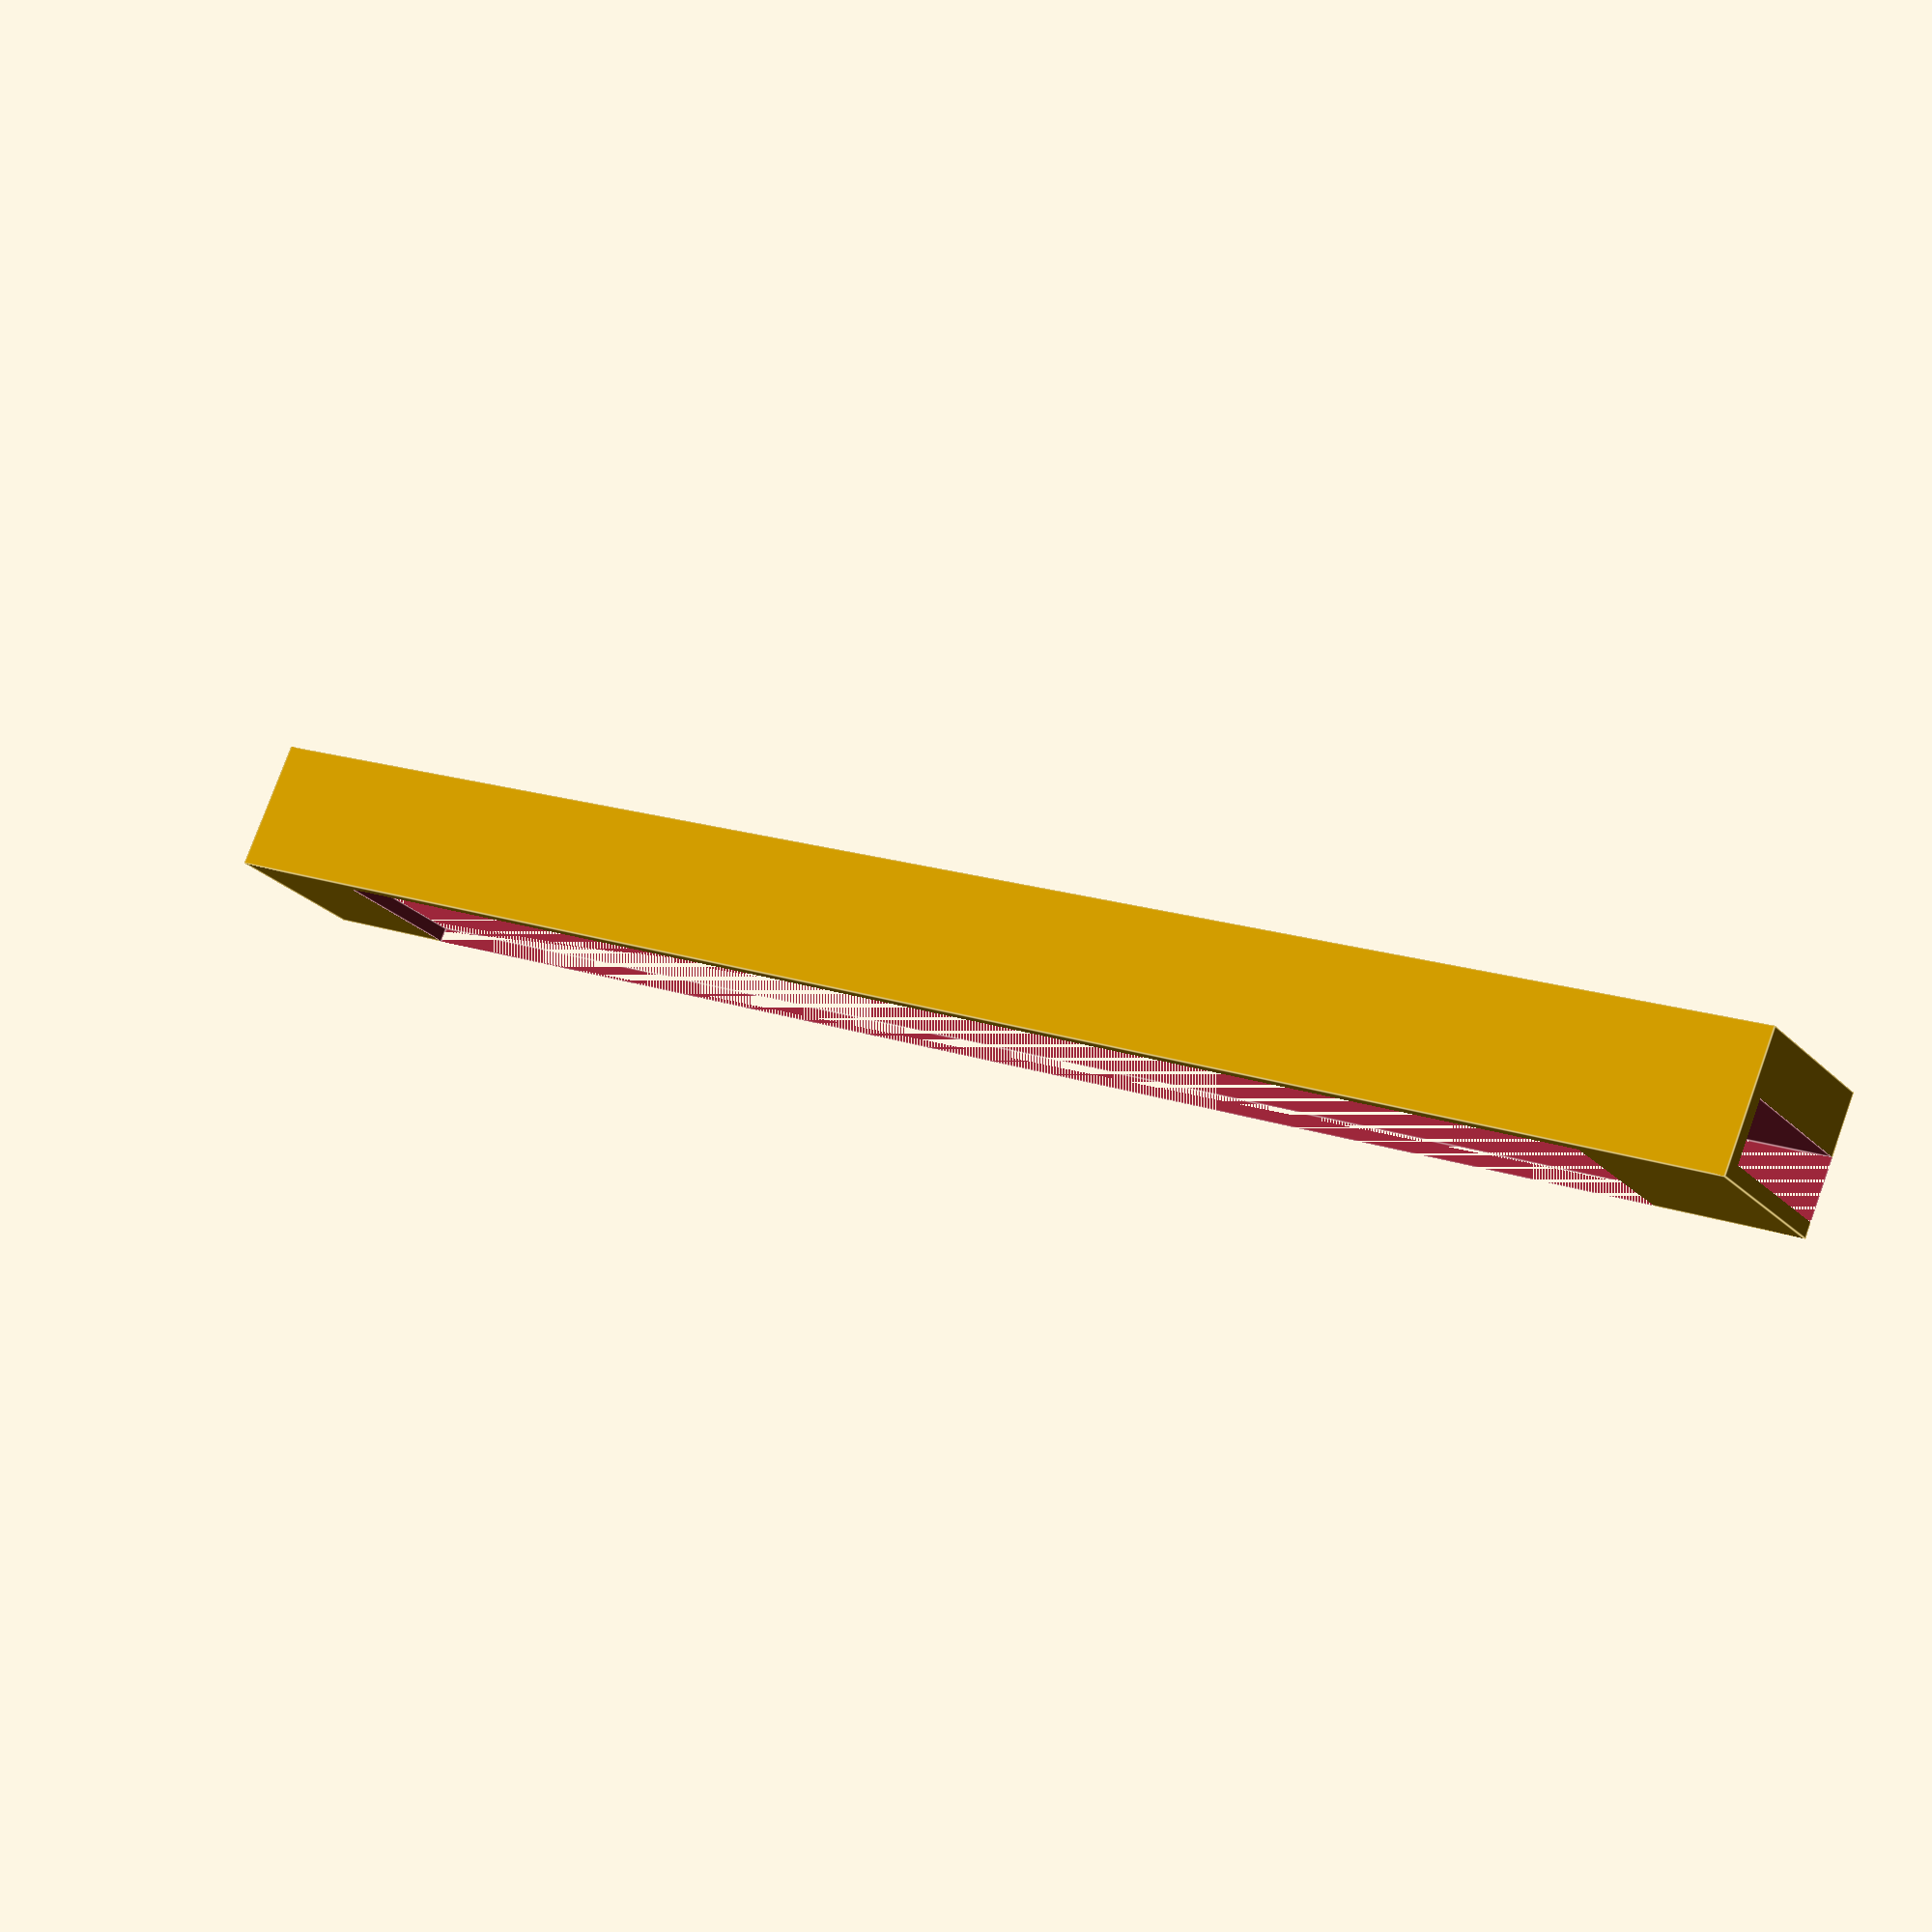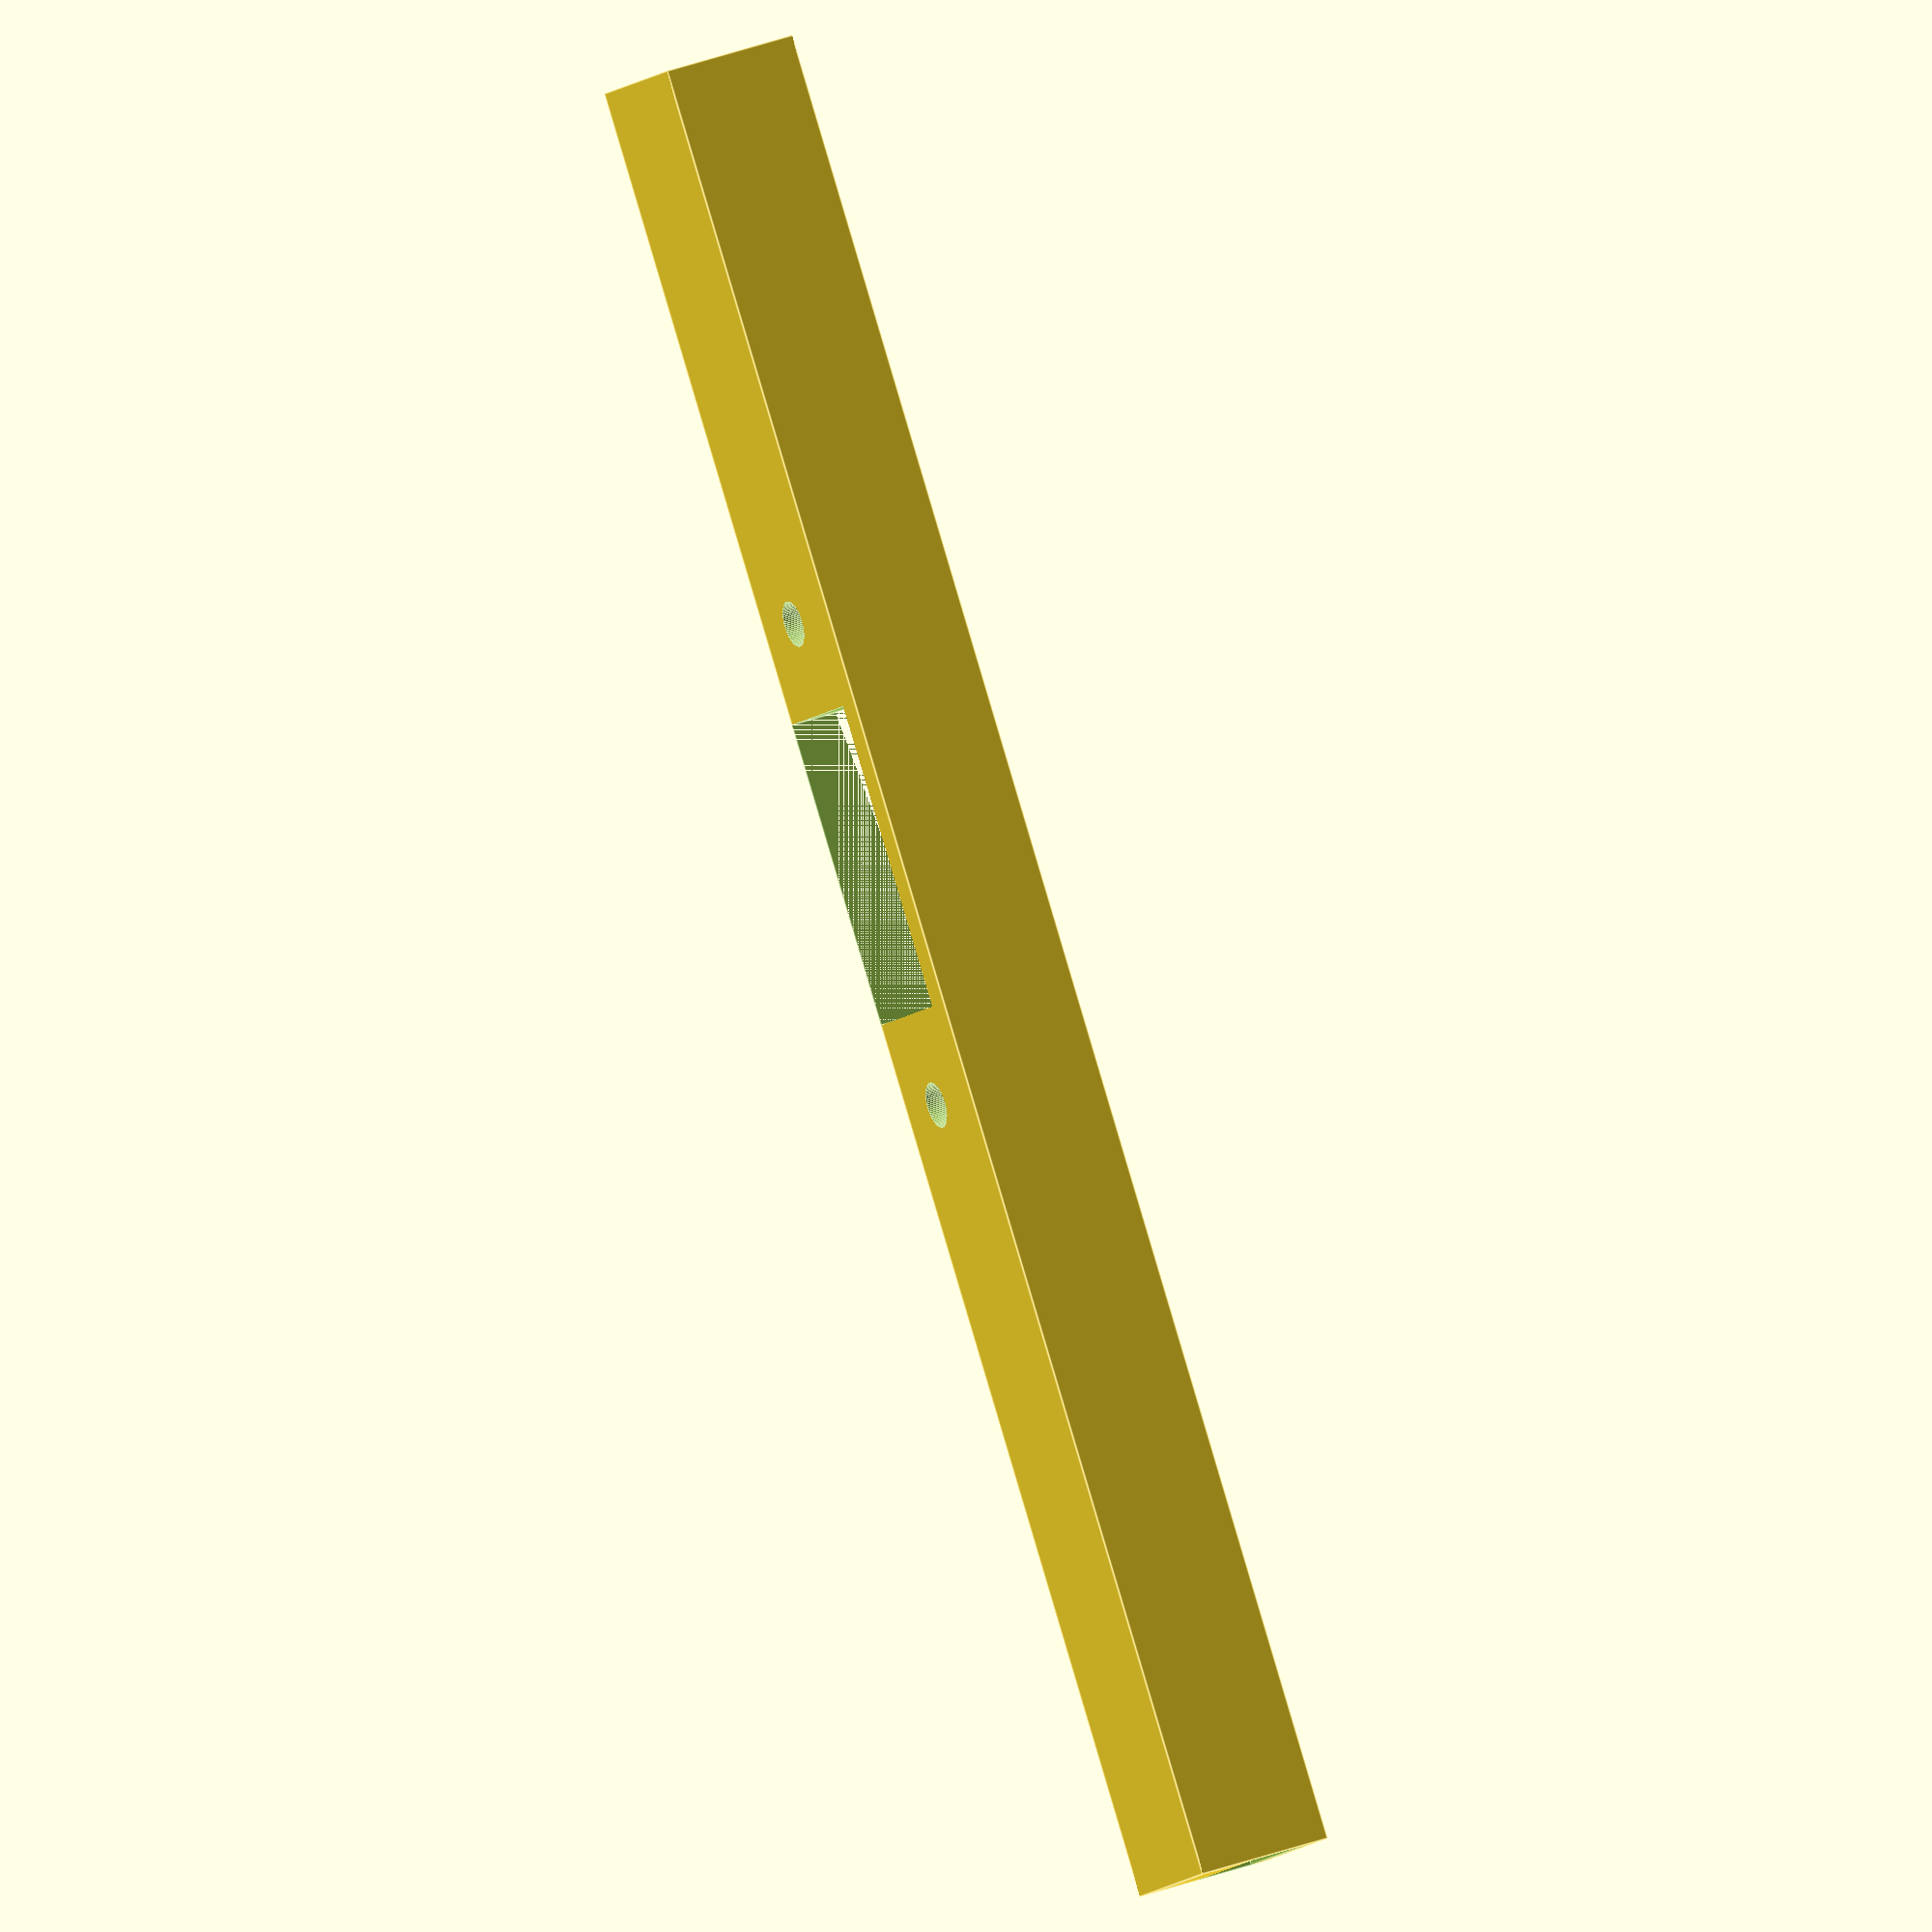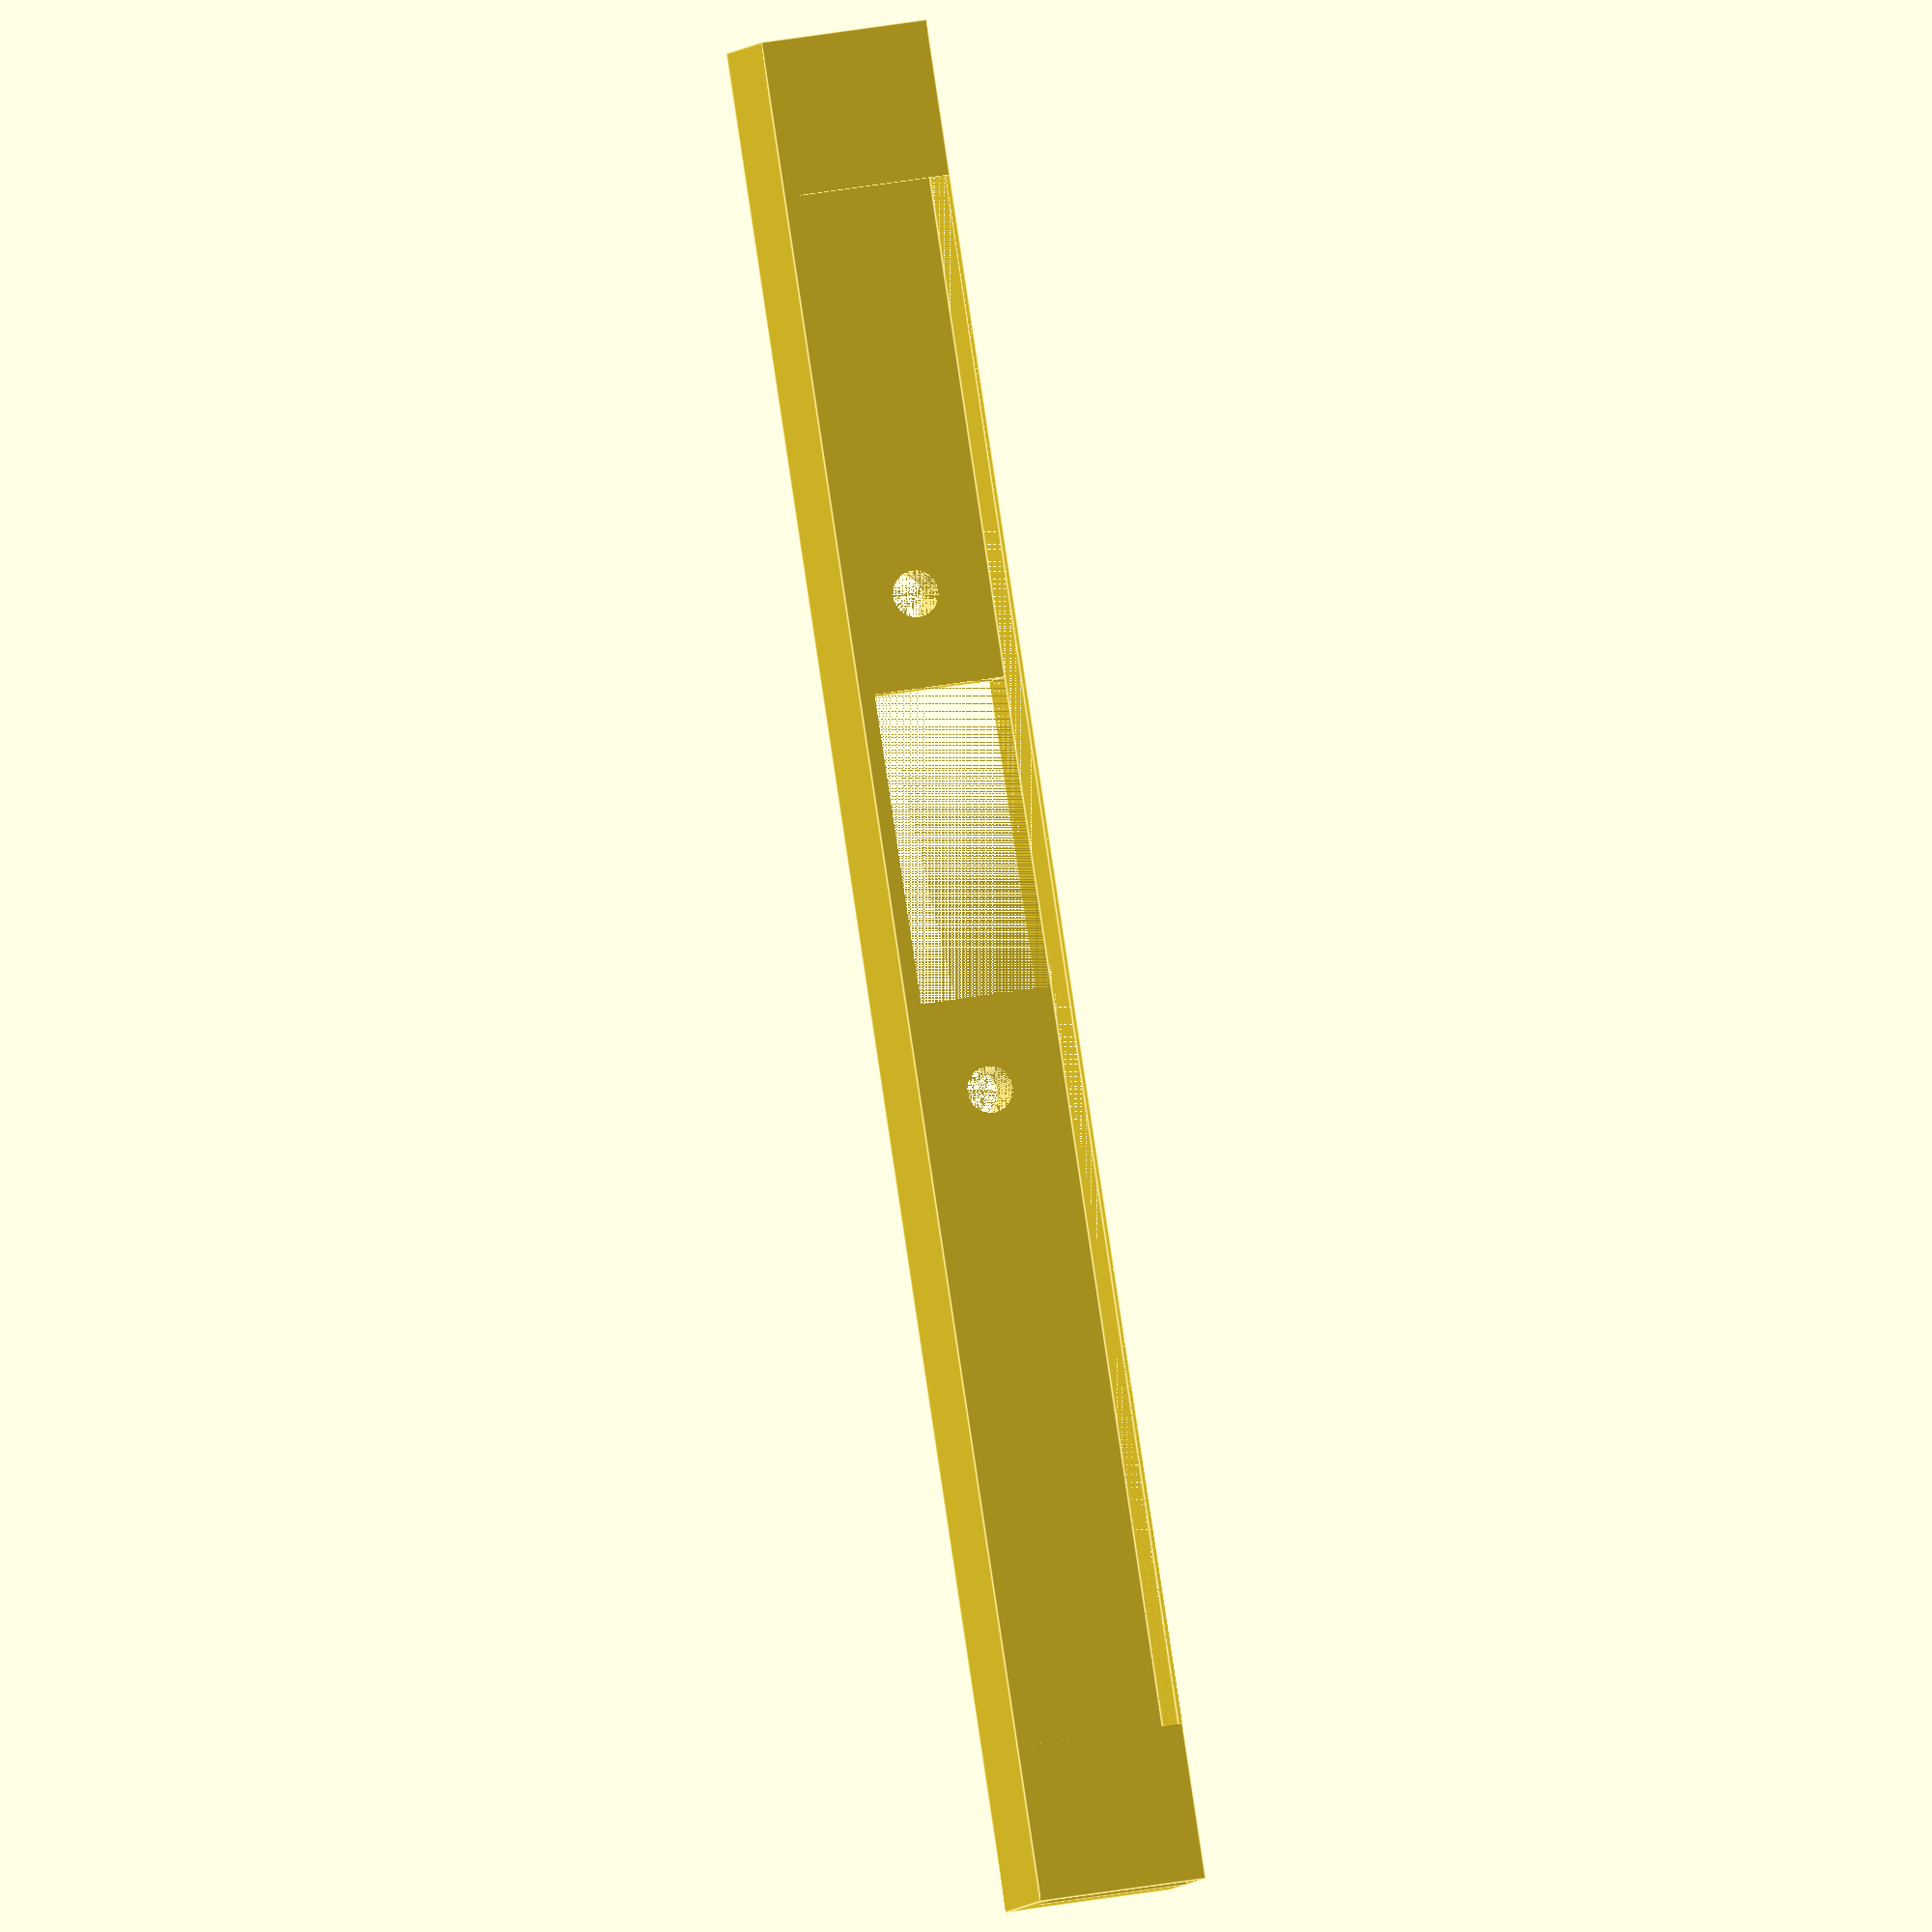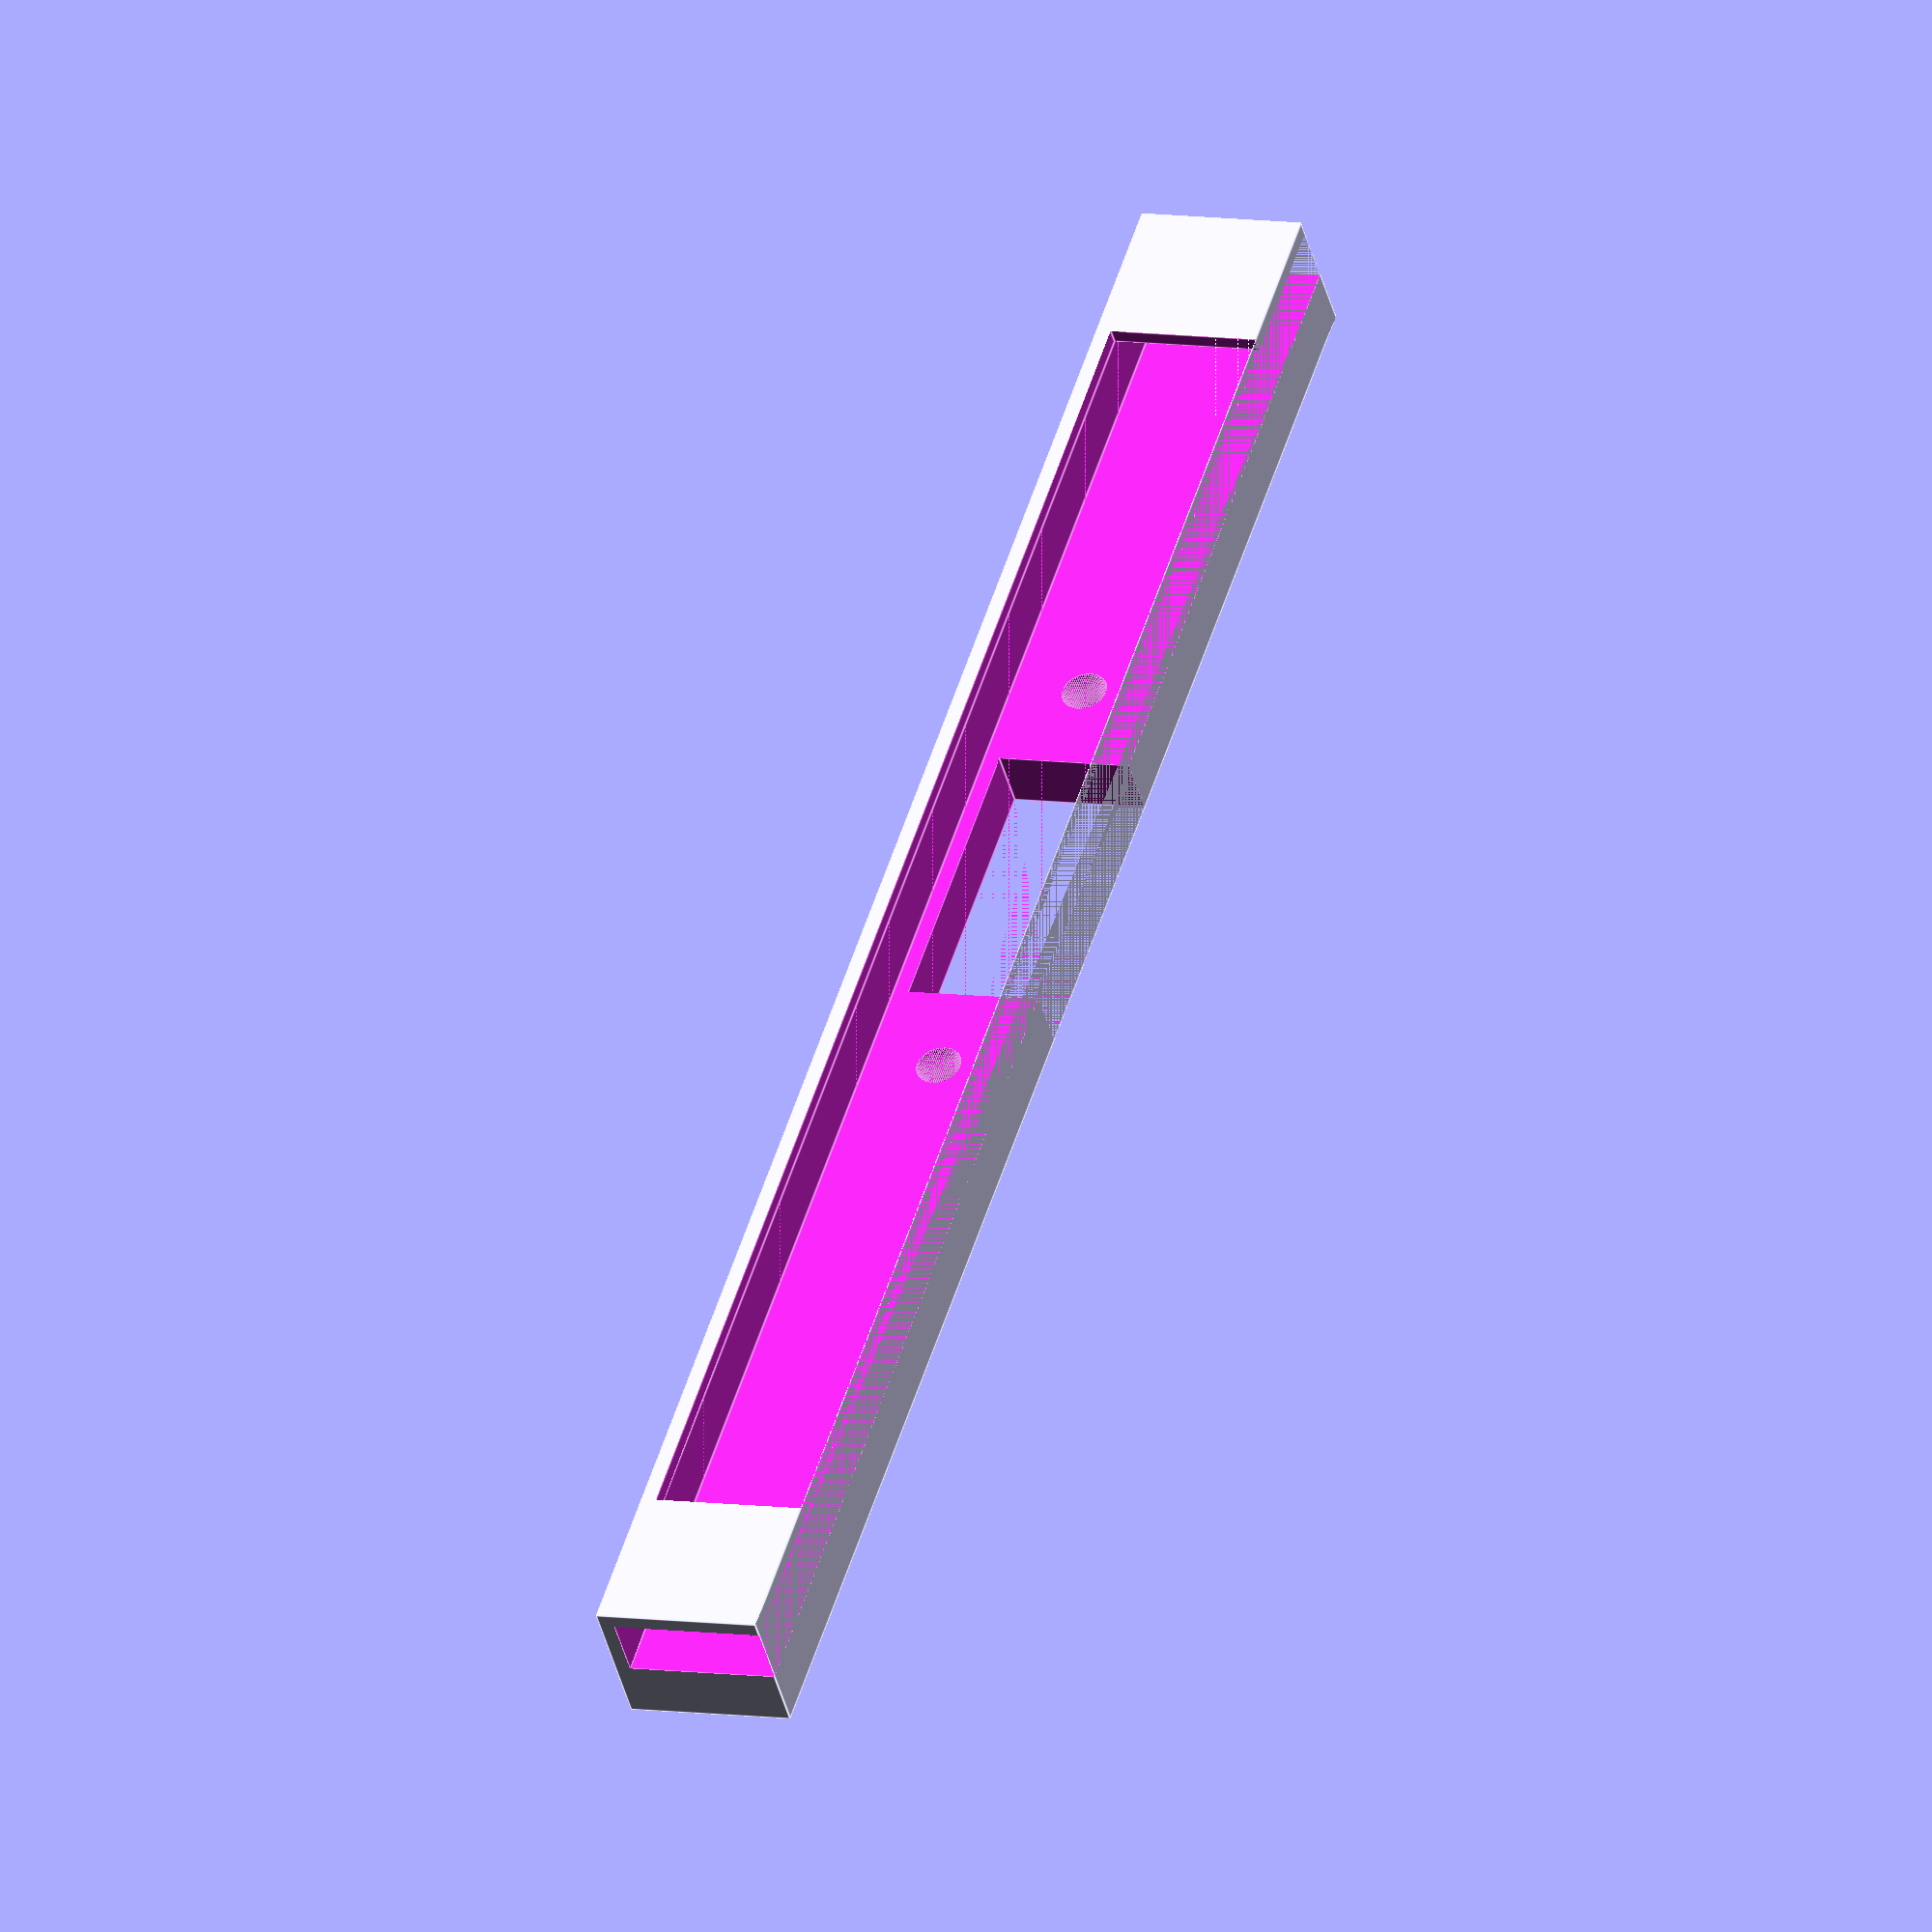
<openscad>
$fn=80;
extra=0.005;

holderLen = 120;    // complete length (if shorter, bed will be hit the holder when driving down)
holderX = 10;      // length of the "wings" which goes in front of the rear frame
bcFrameThickness = 4; // wallthickness of the babycubes rear frame
wallThickness = 1;    // std wallThickness
height = 10;      //height (wallthickness will be added on top)

fanX = 20;    // cutout for fan (just simple to get airflow through it)
fanDistX = 32; //distance from 0,0

fanScrewHoleDia = 3;    // useing M3 Screws
fanScrewDist = 32;  // distance of the screws from each other

difference()
{
  cube([holderLen,bcFrameThickness+wallThickness*5,height+wallThickness]);

  translate([-extra,wallThickness*4,0])
    cube([holderLen+extra*2,bcFrameThickness,height]);
  translate([holderX,bcFrameThickness+wallThickness*4-extra,0])
    cube([holderLen-holderX*2,wallThickness+extra*2,height]);

  translate([fanDistX+fanX/2,-extra,0])
    cube([fanX,wallThickness*4+extra*2,height-wallThickness]);

  translate([fanDistX+fanX-fanScrewDist/2 ,0,0])
  {
    translate([0,-extra,height/2])
    rotate([-90,0,0])
      cylinder(r=fanScrewHoleDia/2, h=wallThickness*4+extra*2);

    translate([fanScrewDist,-extra,height/2])
    rotate([-90,0,0])
      cylinder(r=fanScrewHoleDia/2, h=wallThickness*4+extra*2);
  }
}

</openscad>
<views>
elev=25.1 azim=203.8 roll=32.5 proj=p view=edges
elev=188.2 azim=252.2 roll=201.4 proj=o view=edges
elev=332.7 azim=59.1 roll=73.2 proj=o view=edges
elev=351.8 azim=40.7 roll=112.5 proj=o view=edges
</views>
